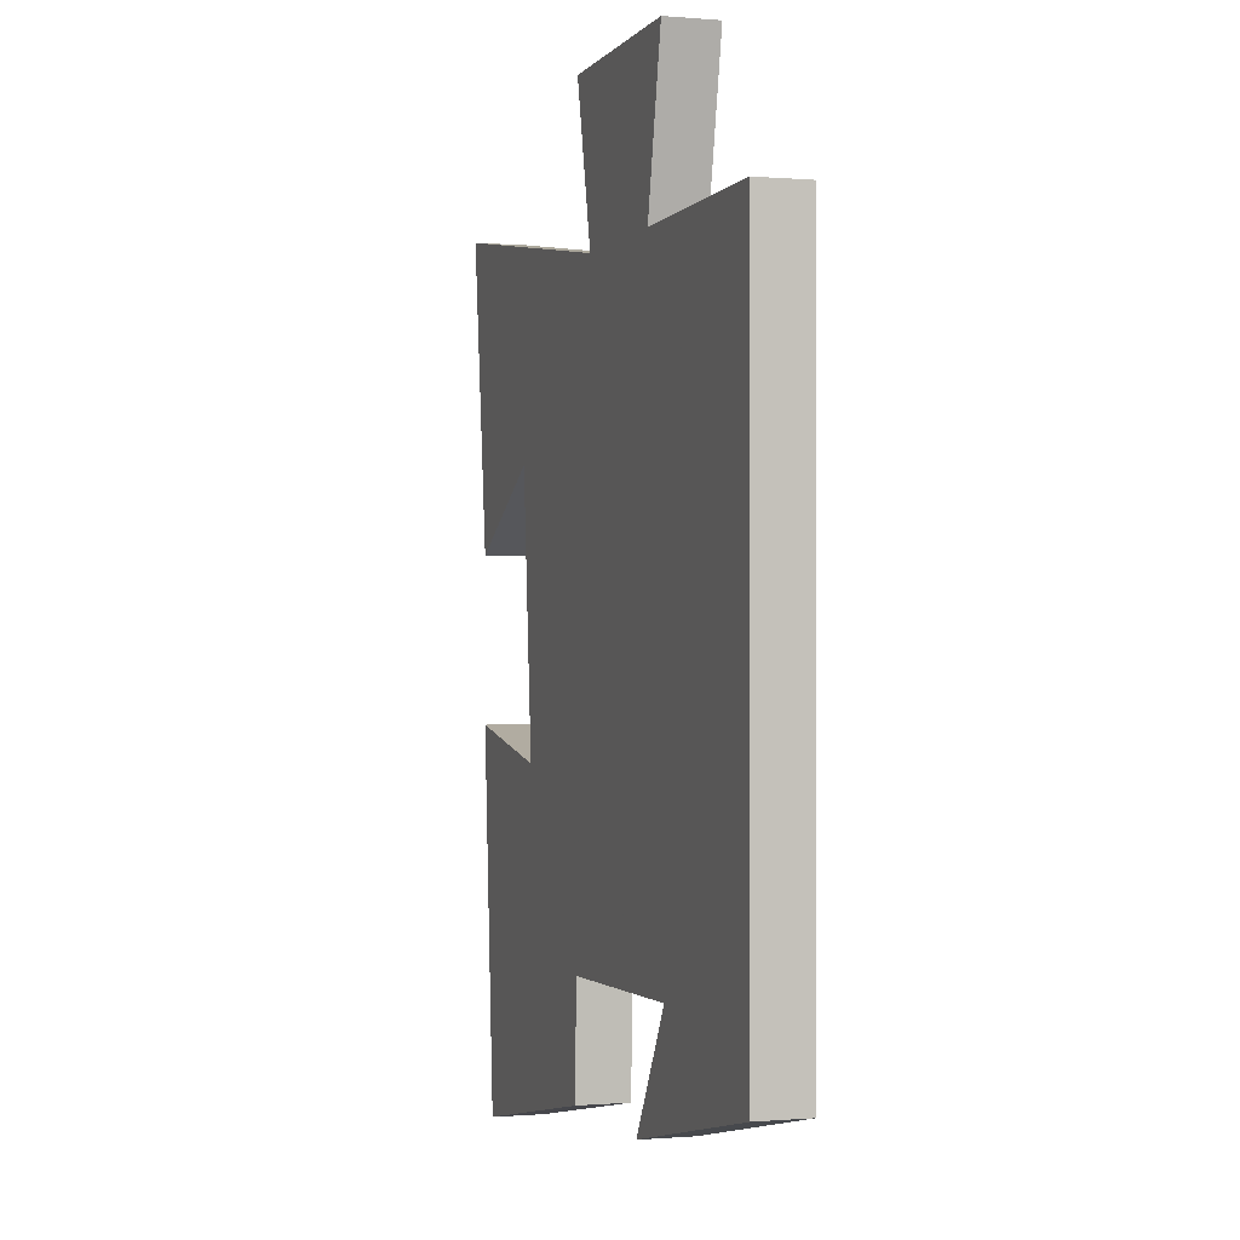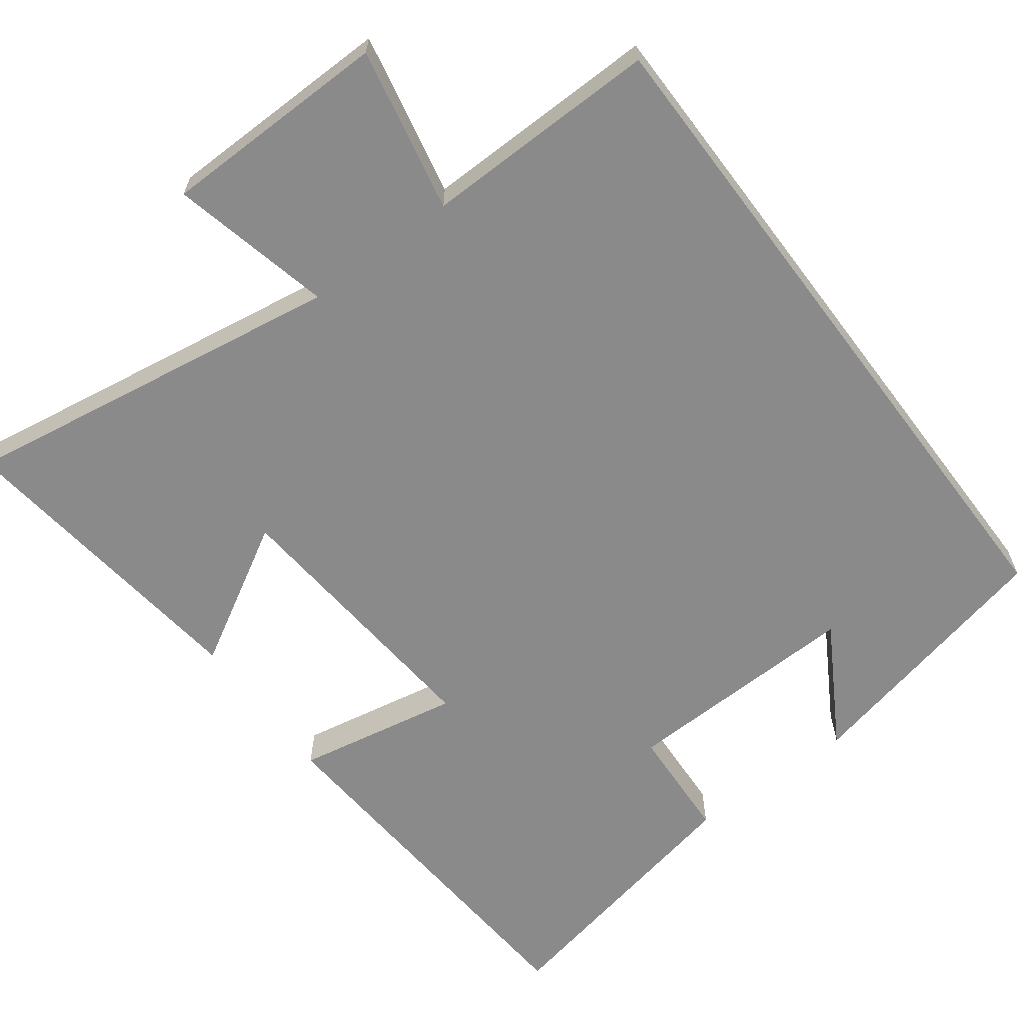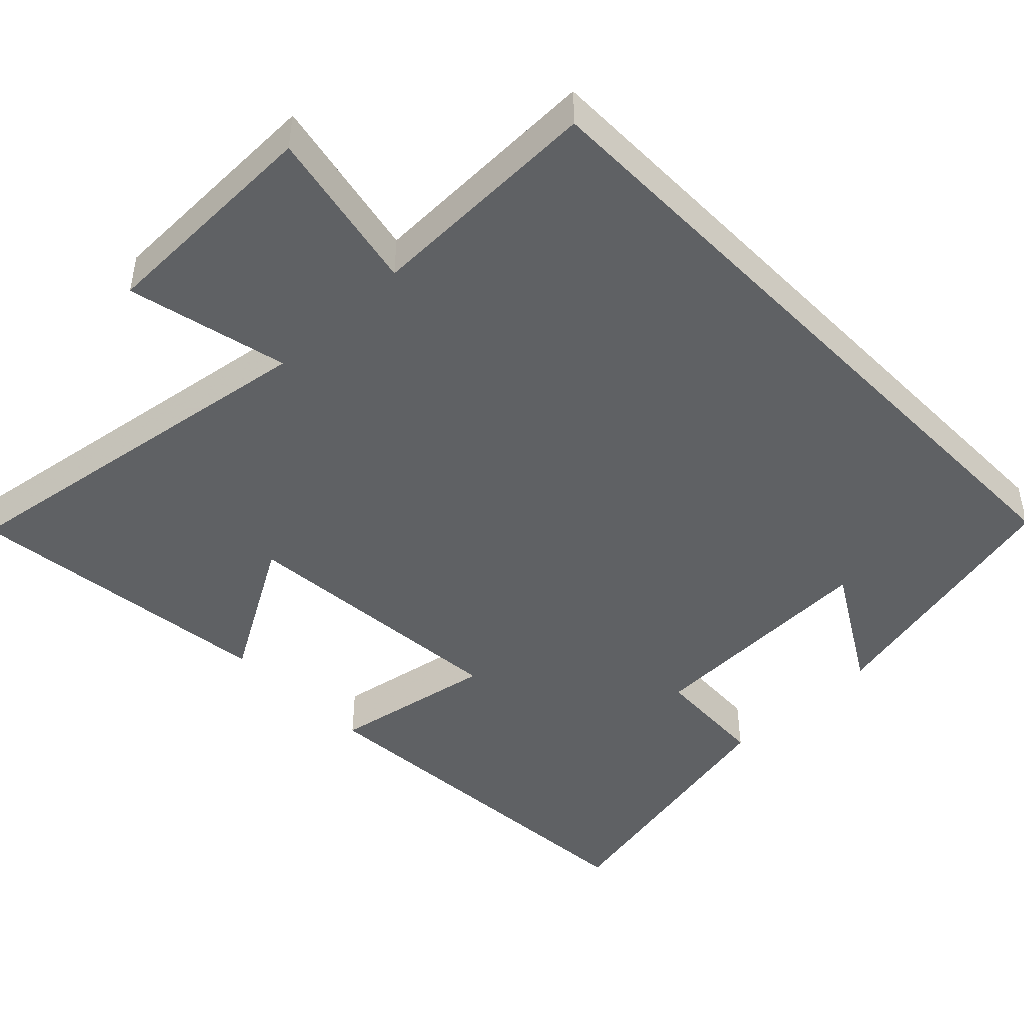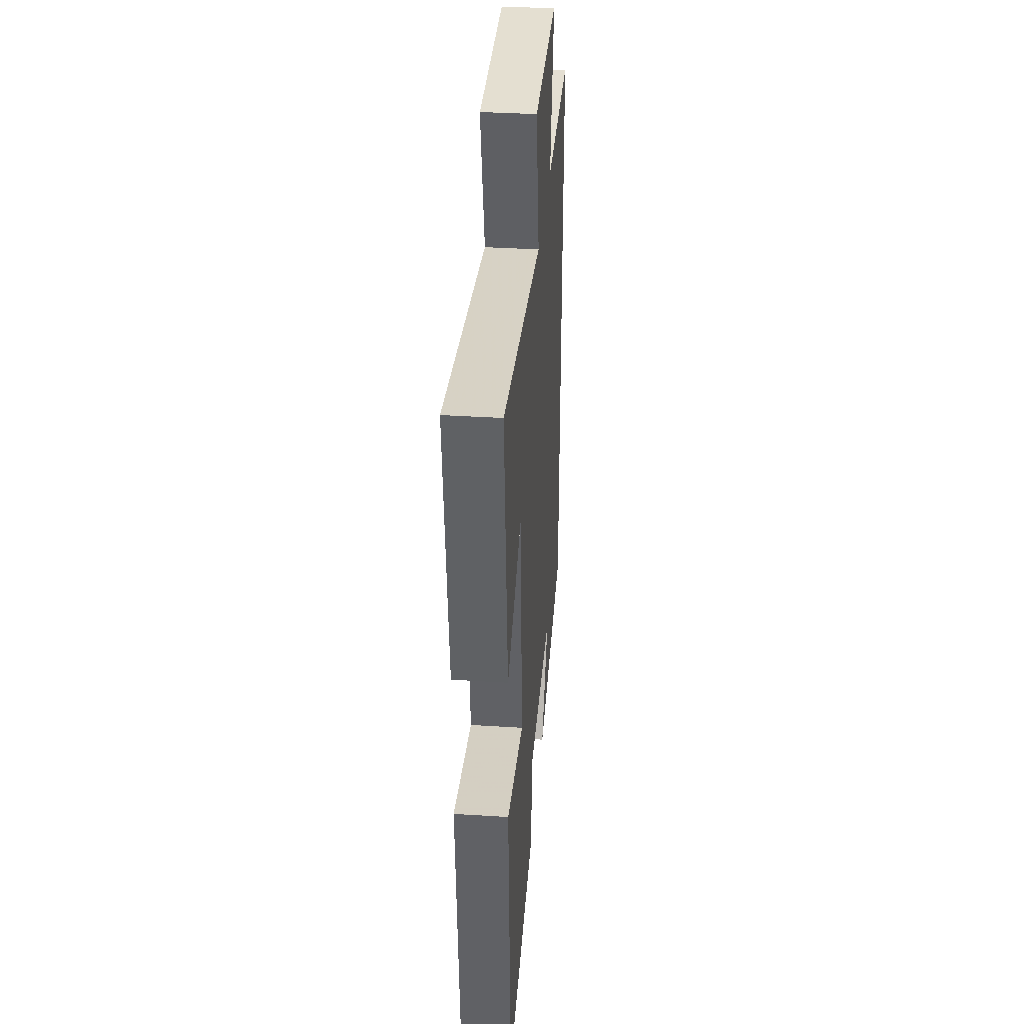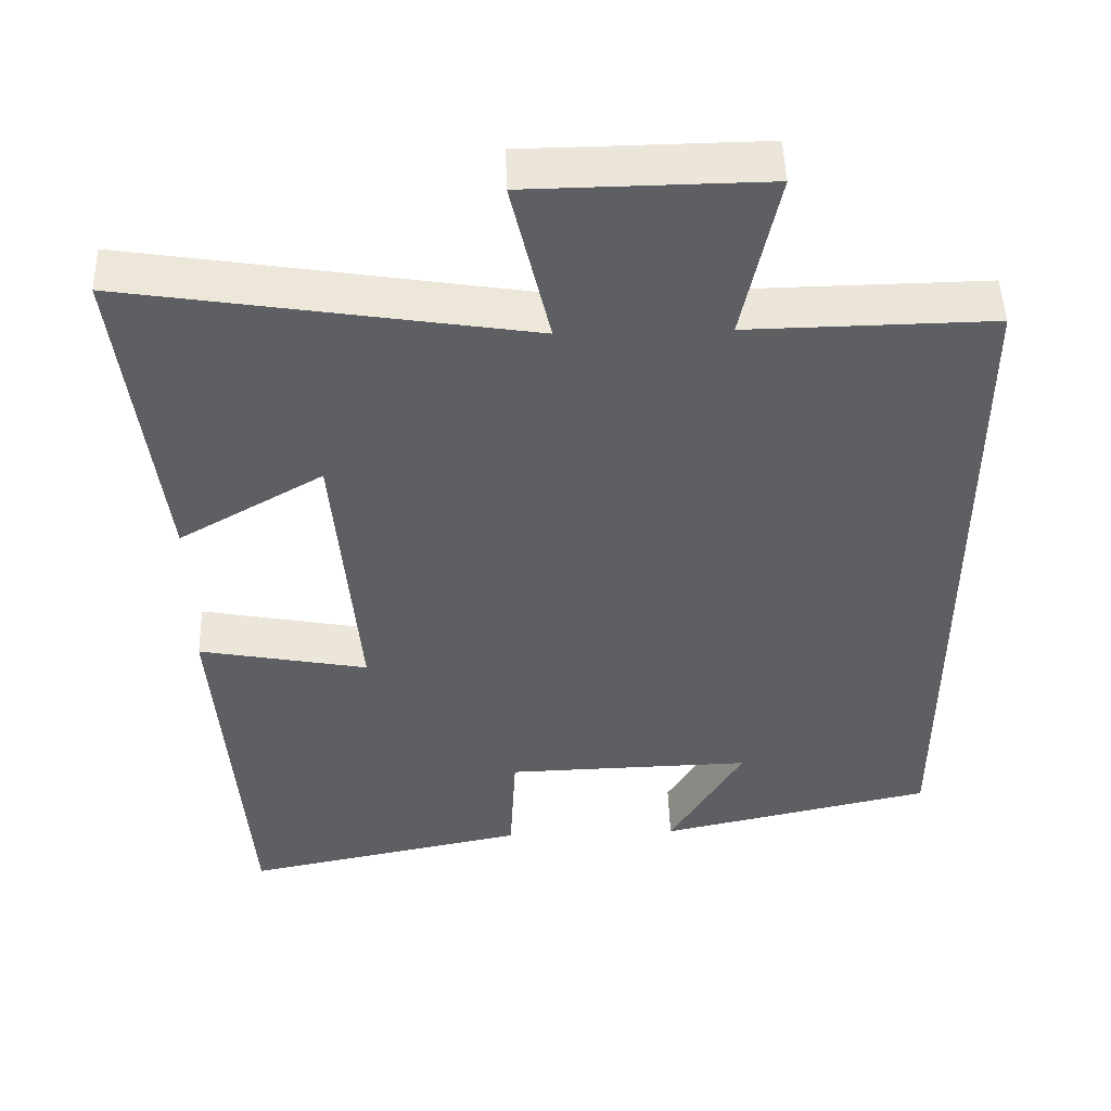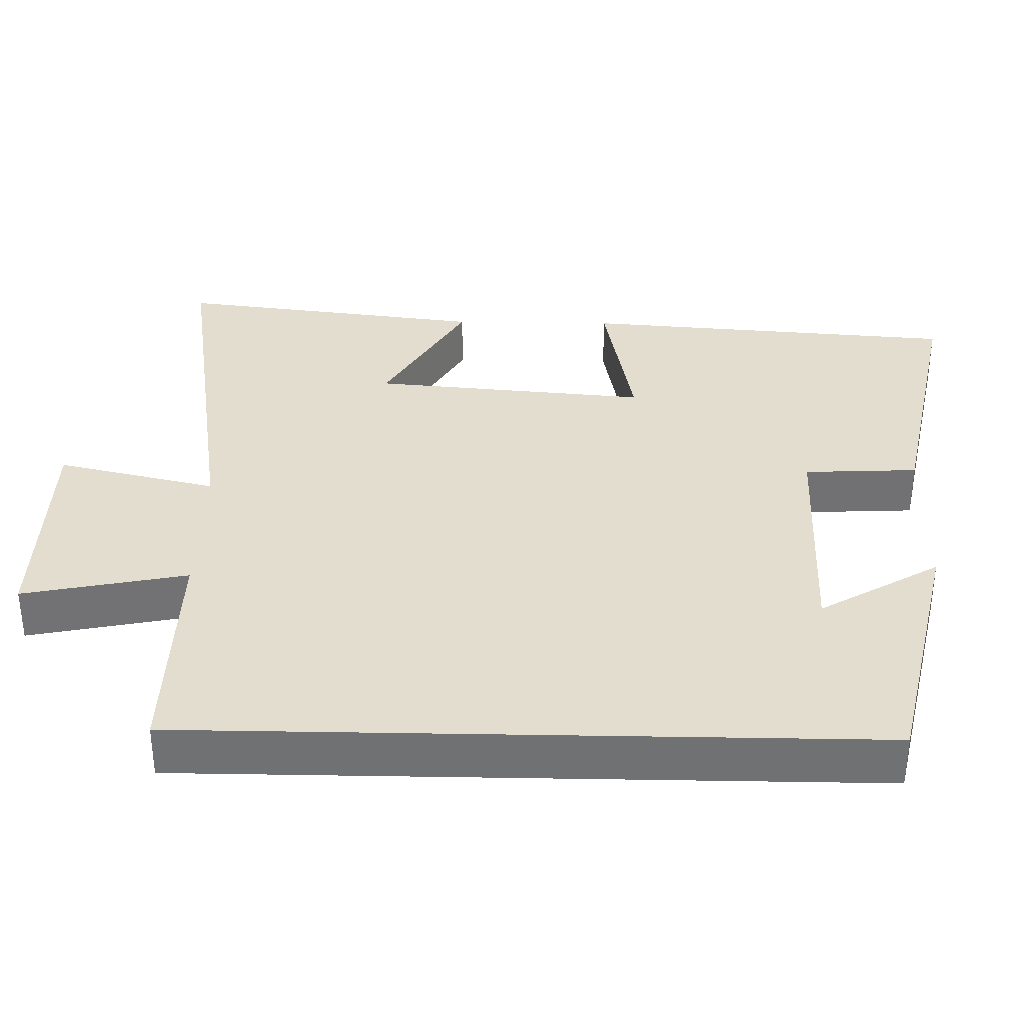
<metadata>
{"format":"obj","ext":"obj","renderer":"f3d","projection":"perspective","resolution":1024,"background":"white","views":[{"elev":-0.4,"azim":72.2,"up":"+Z"},{"elev":-63.6,"azim":36.9,"up":"+Y"},{"elev":-46.6,"azim":44.3,"up":"+Y"},{"elev":36.0,"azim":-85.2,"up":"+Z"},{"elev":48.3,"azim":-1.8,"up":"+Z"},{"elev":34.8,"azim":91.2,"up":"+Y"}]}
</metadata>
<code>
v 0.5 0.07 -0.421
v 0.142 0.07 -0.5
v 0.238 0.07 -0.338
v -0.084 0.07 -0.346
v -0.092 0.07 -0.5
v -0.462 0.07 -0.574
v -0.5 0.07 -0.062
v -0.28 0.07 -0.104
v -0.312 0.07 0.27
v -0.5 0.07 0.162
v -0.551 0.07 0.583
v -0.03 0.07 0.5
v -0.08 0.07 0.717
v 0.228 0.07 0.721
v 0.182 0.07 0.5
v 0.5 0.07 0.505
v 0.5 0 -0.421
v 0.142 0 -0.5
v 0.238 0 -0.338
v -0.084 0 -0.346
v -0.092 0 -0.5
v -0.462 0 -0.574
v -0.5 0 -0.062
v -0.28 0 -0.104
v -0.312 0 0.27
v -0.5 0 0.162
v -0.551 0 0.583
v -0.03 0 0.5
v -0.08 0 0.717
v 0.228 0 0.721
v 0.182 0 0.5
v 0.5 0 0.505
f 15 16 1
f 12 13 14 15
f 12 15 1
f 9 10 11 12
f 8 9 12 1
f 4 5 6 7
f 3 4 7 8
f 1 2 3
f 1 3 8
f 17 32 31
f 31 30 29 28
f 17 31 28
f 28 27 26 25
f 17 28 25 24
f 23 22 21 20
f 24 23 20 19
f 19 18 17
f 24 19 17
f 1 17 18 2
f 2 18 19 3
f 3 19 20 4
f 4 20 21 5
f 5 21 22 6
f 6 22 23 7
f 7 23 24 8
f 8 24 25 9
f 9 25 26 10
f 10 26 27 11
f 11 27 28 12
f 12 28 29 13
f 13 29 30 14
f 14 30 31 15
f 15 31 32 16
f 16 32 17 1

</code>
